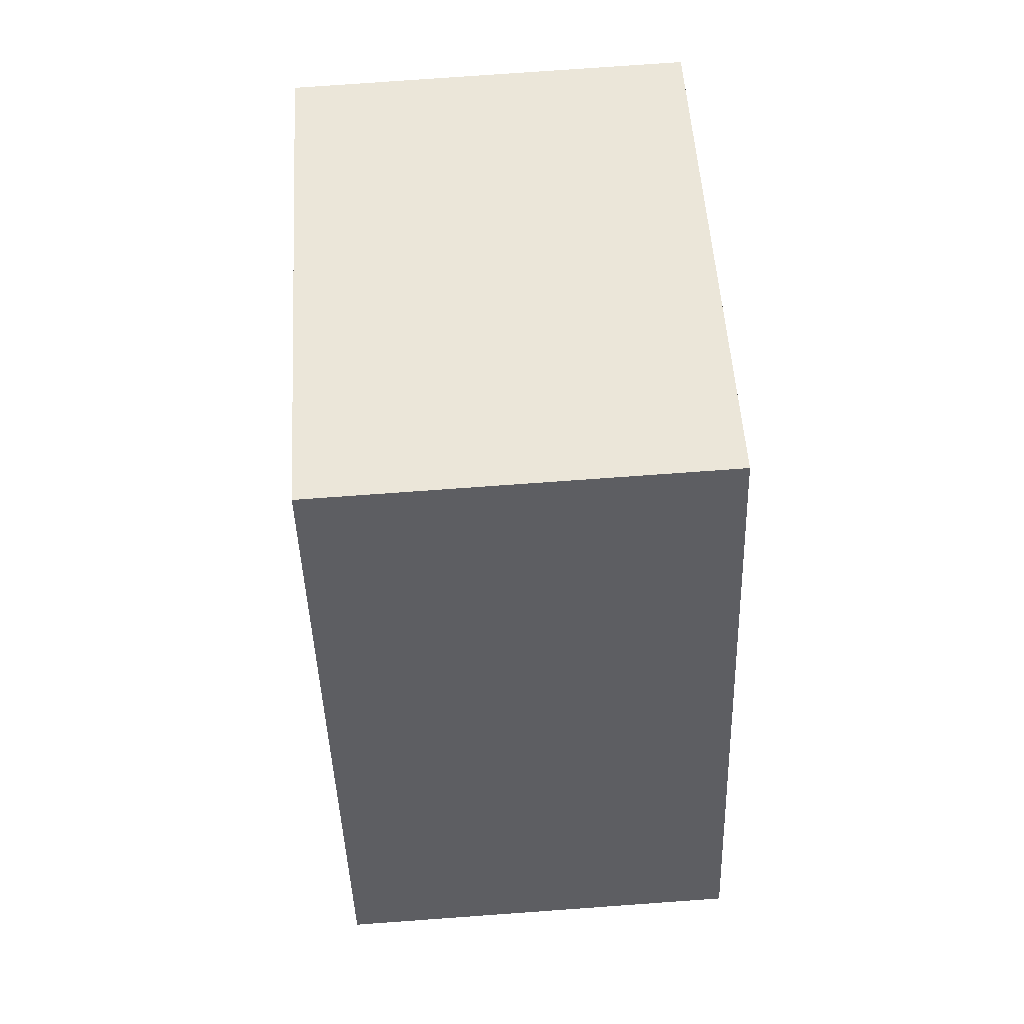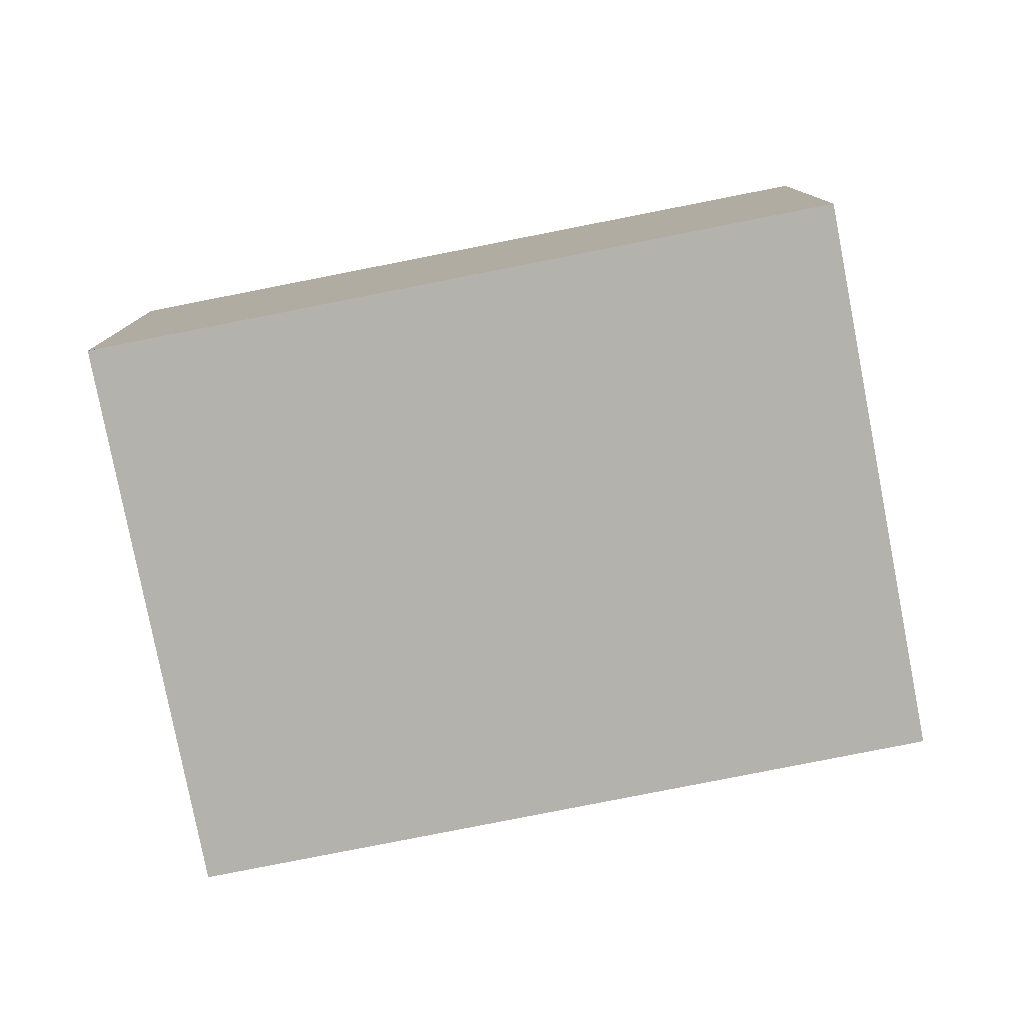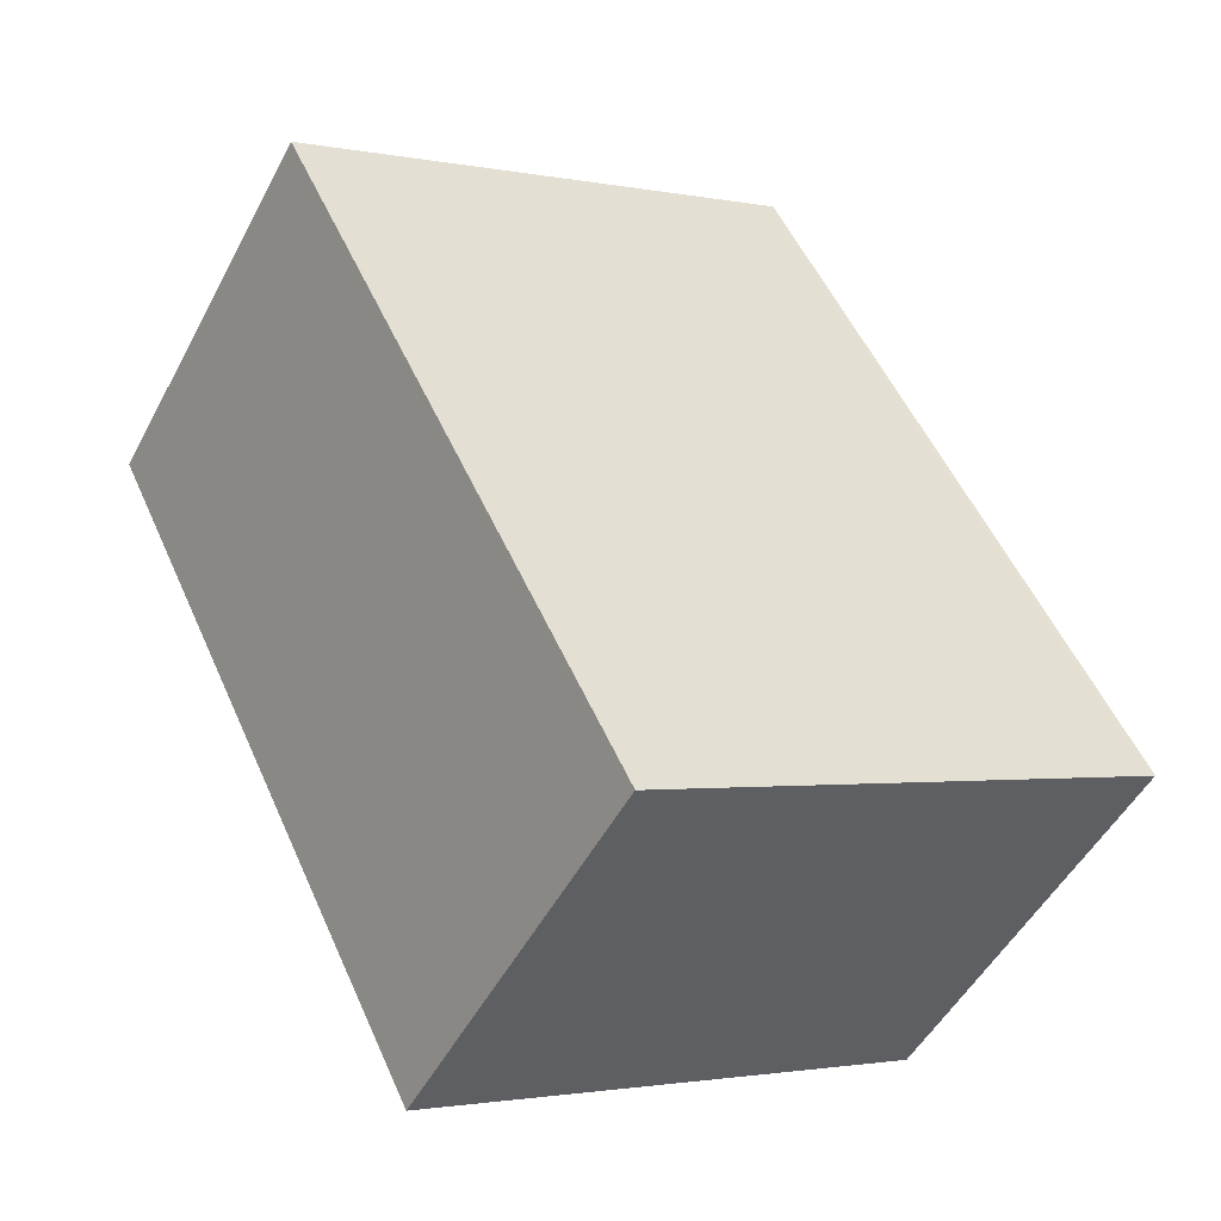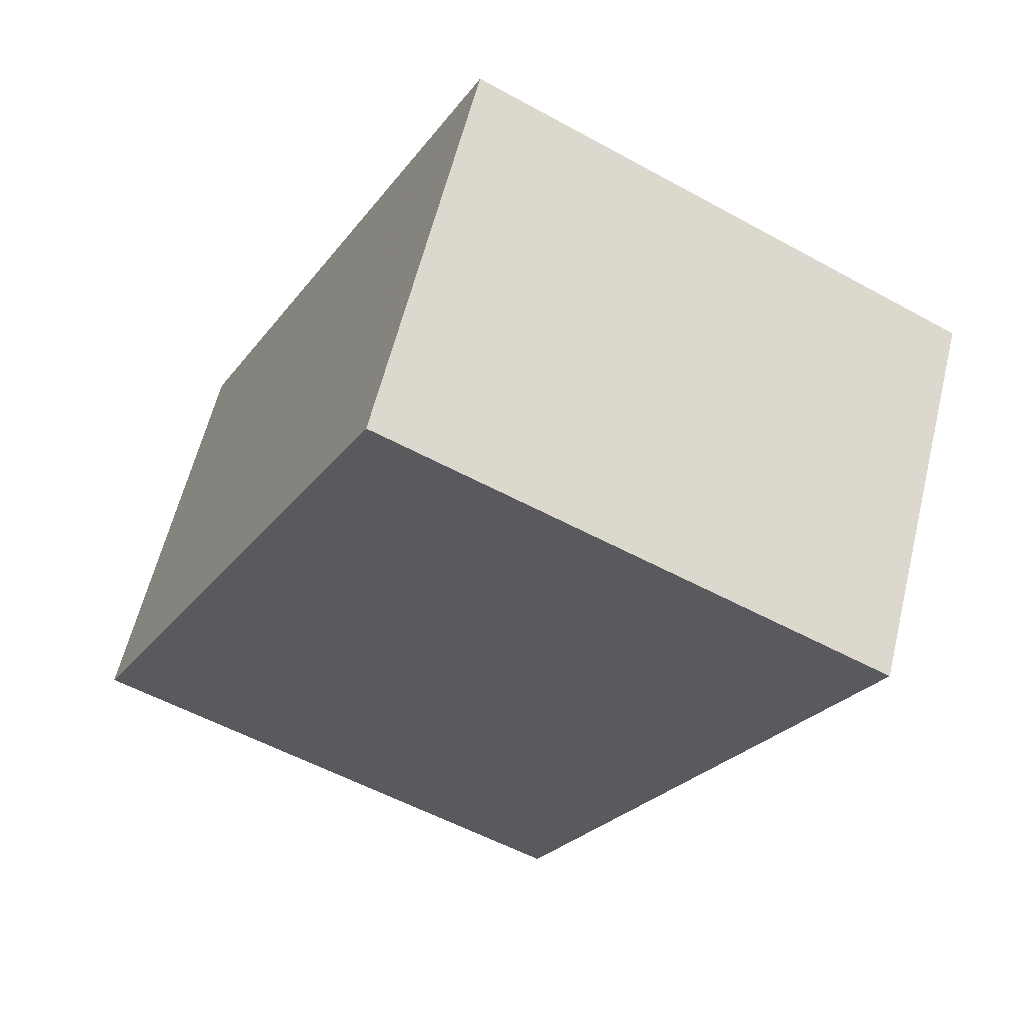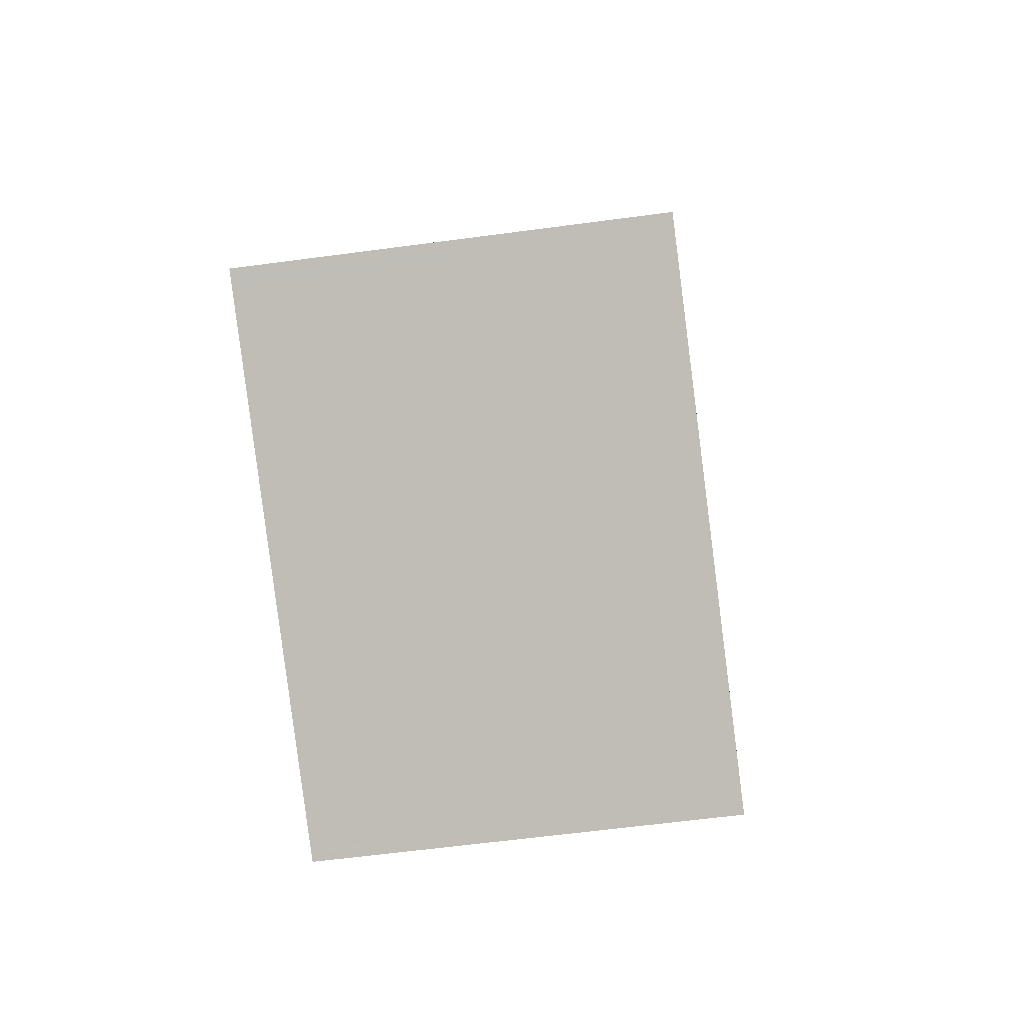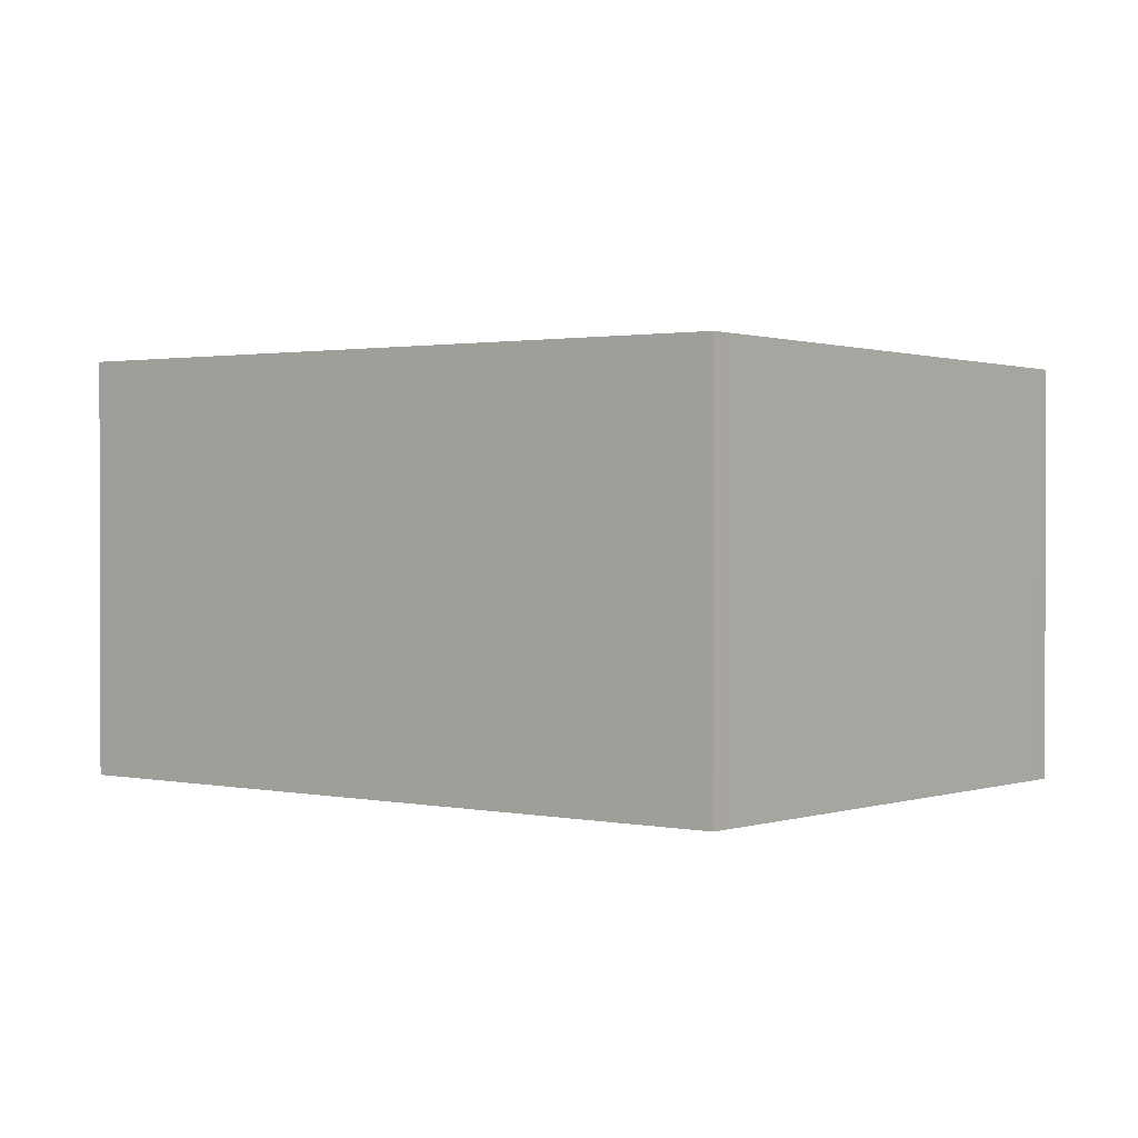
<metadata>
{"format":"obj","ext":"obj","renderer":"f3d","projection":"perspective","resolution":1024,"background":"white","views":[{"elev":77.1,"azim":85.9,"up":"+Y"},{"elev":-79.5,"azim":127.7,"up":"+Z"},{"elev":-50.0,"azim":-27.1,"up":"+Y"},{"elev":60.2,"azim":-166.2,"up":"+Y"},{"elev":-59.5,"azim":97.9,"up":"+Y"},{"elev":1.0,"azim":155.6,"up":"+Z"}]}
</metadata>
<code>
v -1722 -2270 2.406
v -1725 -2272 2.375
v -1727 -2268 2.347
v -1724 -2266 2.378
v -1722 -2270 2.406
v -1724 -2266 2.377
v -1725 -2272 2.376
v -1727 -2268 2.347
v -1722 -2270 2.406
v -1724 -2266 2.377
v -1722 -2270 2.406
v -1722 -2270 2.405
v -1722 -2270 2.405
v -1725 -2272 2.375
v -1725 -2272 2.375
v -1724 -2266 2.378
v -1724 -2266 2.378
v -1724 -2266 2.378
v -1727 -2268 2.348
v -1727 -2268 2.347
v -1724 -2266 2.378
v -1724 -2266 2.377
v -1724 -2266 2.377
v -1727 -2268 2.353
v -1727 -2268 2.347
v -1727 -2268 2.348
v -1725 -2272 2.375
v -1725 -2272 2.375
v -1724 -2266 2.377
v -1724 -2266 2.377
v -1722 -2270 2.405
v -1722 -2270 2.405
v -1724 -2266 2.377
v -1722 -2270 2.406
v -1722 -2270 2.406
v -1722 -2270 0
v -1722 -2270 0
v -1725 -2272 2.375
v -1725 -2272 2.375
v -1725 -2272 0
v -1725 -2272 0
v -1727 -2268 2.347
v -1727 -2268 2.347
v -1727 -2268 0
v -1727 -2268 4.441e-16
v -1724 -2266 2.378
v -1724 -2266 2.378
v -1724 -2266 0
v -1724 -2266 0
v -1722 -2270 2.405
v -1722 -2270 2.406
v -1722 -2270 -4.441e-16
v -1722 -2270 0
v -1724 -2266 2.377
v -1724 -2266 2.377
v -1724 -2266 0
v -1724 -2266 0
v -1725 -2272 2.375
v -1725 -2272 2.376
v -1725 -2272 -4.441e-16
v -1725 -2272 0
v -1727 -2268 2.353
v -1727 -2268 2.347
v -1727 -2268 0
v -1727 -2268 -4.441e-16
v -1722 -2270 2.406
v -1722 -2270 2.406
v -1722 -2270 0
v -1722 -2270 -4.441e-16
v -1724 -2266 2.378
v -1724 -2266 2.377
v -1724 -2266 0
v -1724 -2266 0
v -1722 -2270 2.406
v -1722 -2270 2.406
v -1722 -2270 0
v -1722 -2270 0
v -1727 -2268 2.347
v -1725 -2272 2.375
v -1725 -2272 0
v -1727 -2268 0
v -1722 -2270 2.406
v -1724 -2266 2.378
v -1724 -2266 0
v -1722 -2270 0
v -1727 -2268 2.347
v -1727 -2268 2.347
v -1727 -2268 0
v -1727 -2268 0
v -1724 -2266 2.378
v -1724 -2266 2.378
v -1724 -2266 0
v -1724 -2266 0
v -1724 -2266 2.377
v -1727 -2268 2.353
v -1727 -2268 -4.441e-16
v -1724 -2266 0
v -1727 -2268 2.347
v -1727 -2268 2.347
v -1727 -2268 4.441e-16
v -1727 -2268 0
v -1725 -2272 2.375
v -1725 -2272 2.375
v -1725 -2272 0
v -1725 -2272 0
v -1724 -2266 2.377
v -1724 -2266 2.377
v -1724 -2266 0
v -1724 -2266 0
v -1725 -2272 2.376
v -1722 -2270 2.405
v -1722 -2270 0
v -1725 -2272 -4.441e-16
v -1722 -2270 0
v -1725 -2272 0
v -1727 -2268 0
v -1724 -2266 0
f 22 10 4 21
f 30 24 29
f 26 20 3 25
f 23 6 10 22
f 11 1 9 12
f 32 7 14 31
f 28 2 15 27
f 12 9 5 13
f 16 11 12 17
f 31 14 19 33
f 27 15 20 26
f 17 12 13 18
f 21 16 17 22
f 33 19 8 24 30
f 22 17 18 23
f 25 8 19 26
f 27 14 7 28
f 26 19 14 27
f 29 6 23 30
f 31 13 5 32
f 33 18 13 31
f 30 23 18 33
f 35 36 37 34
f 39 40 41 38
f 43 44 45 42
f 47 48 49 46
f 51 52 53 50
f 55 56 57 54
f 59 60 61 58
f 63 64 65 62
f 67 68 69 66
f 71 72 73 70
f 75 76 77 74
f 79 80 81 78
f 83 84 85 82
f 87 88 89 86
f 91 92 93 90
f 95 96 97 94
f 99 100 101 98
f 103 104 105 102
f 107 108 109 106
f 111 112 113 110
f 115 116 117 114

</code>
